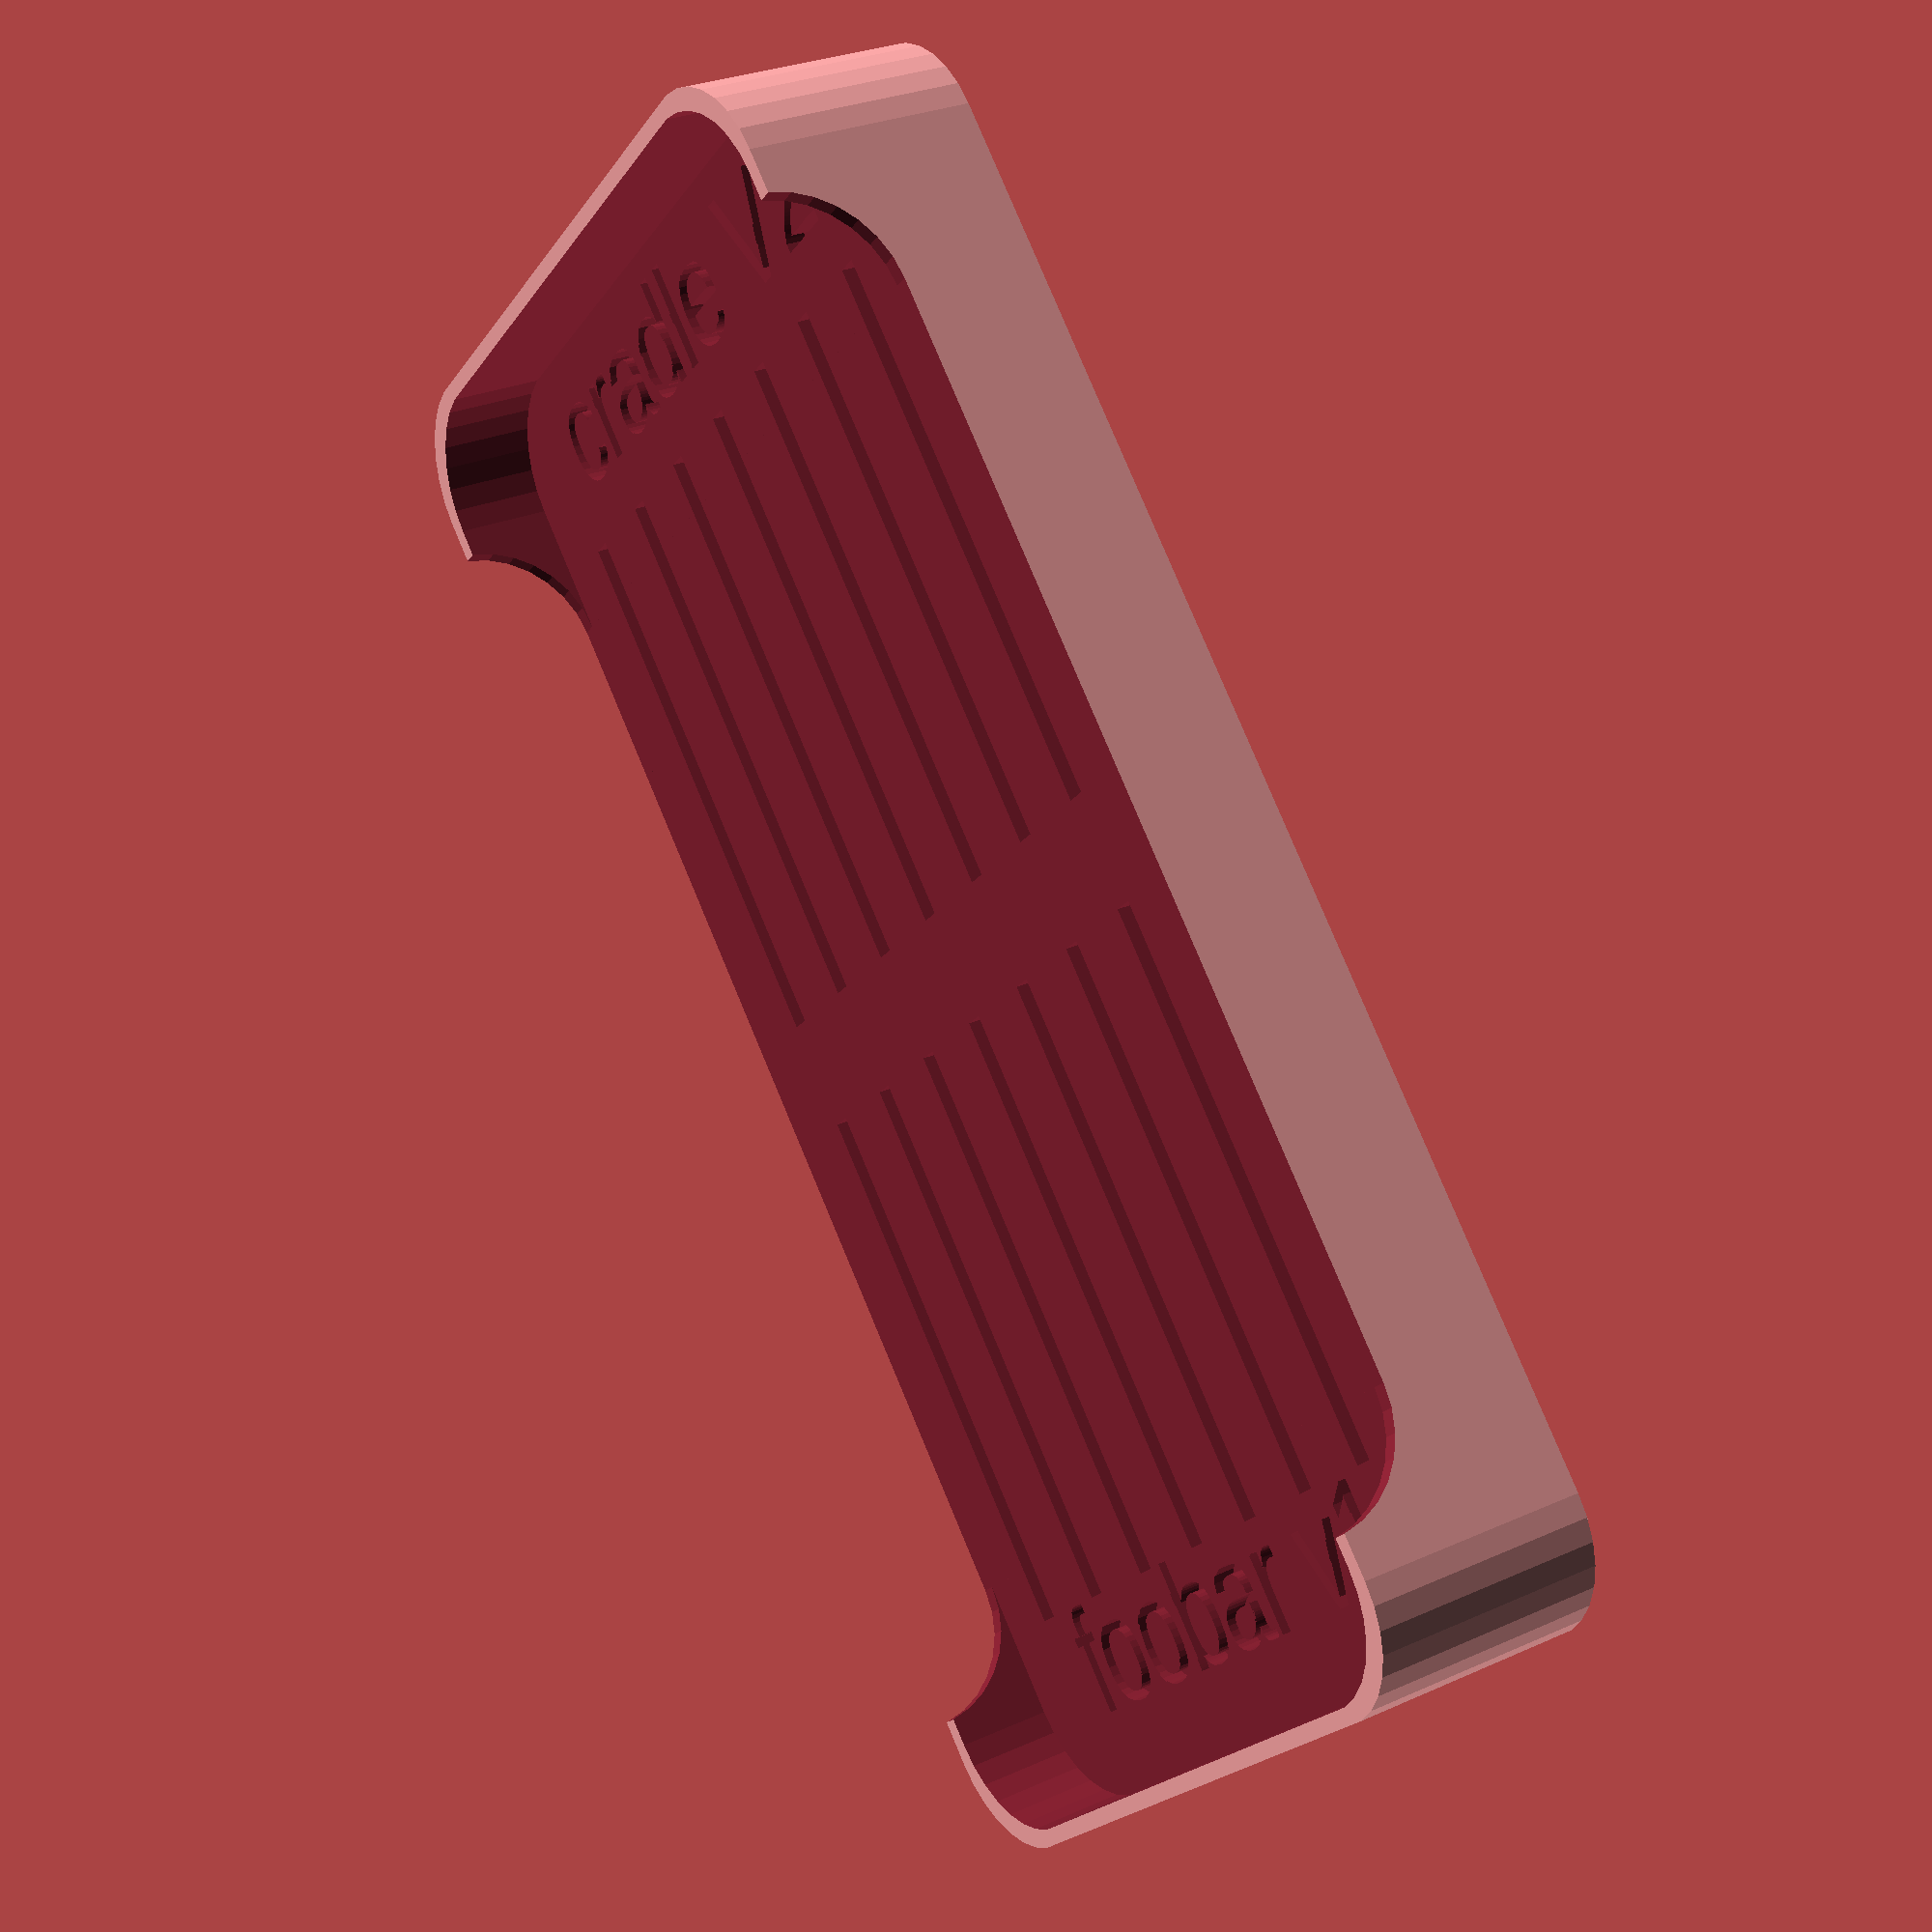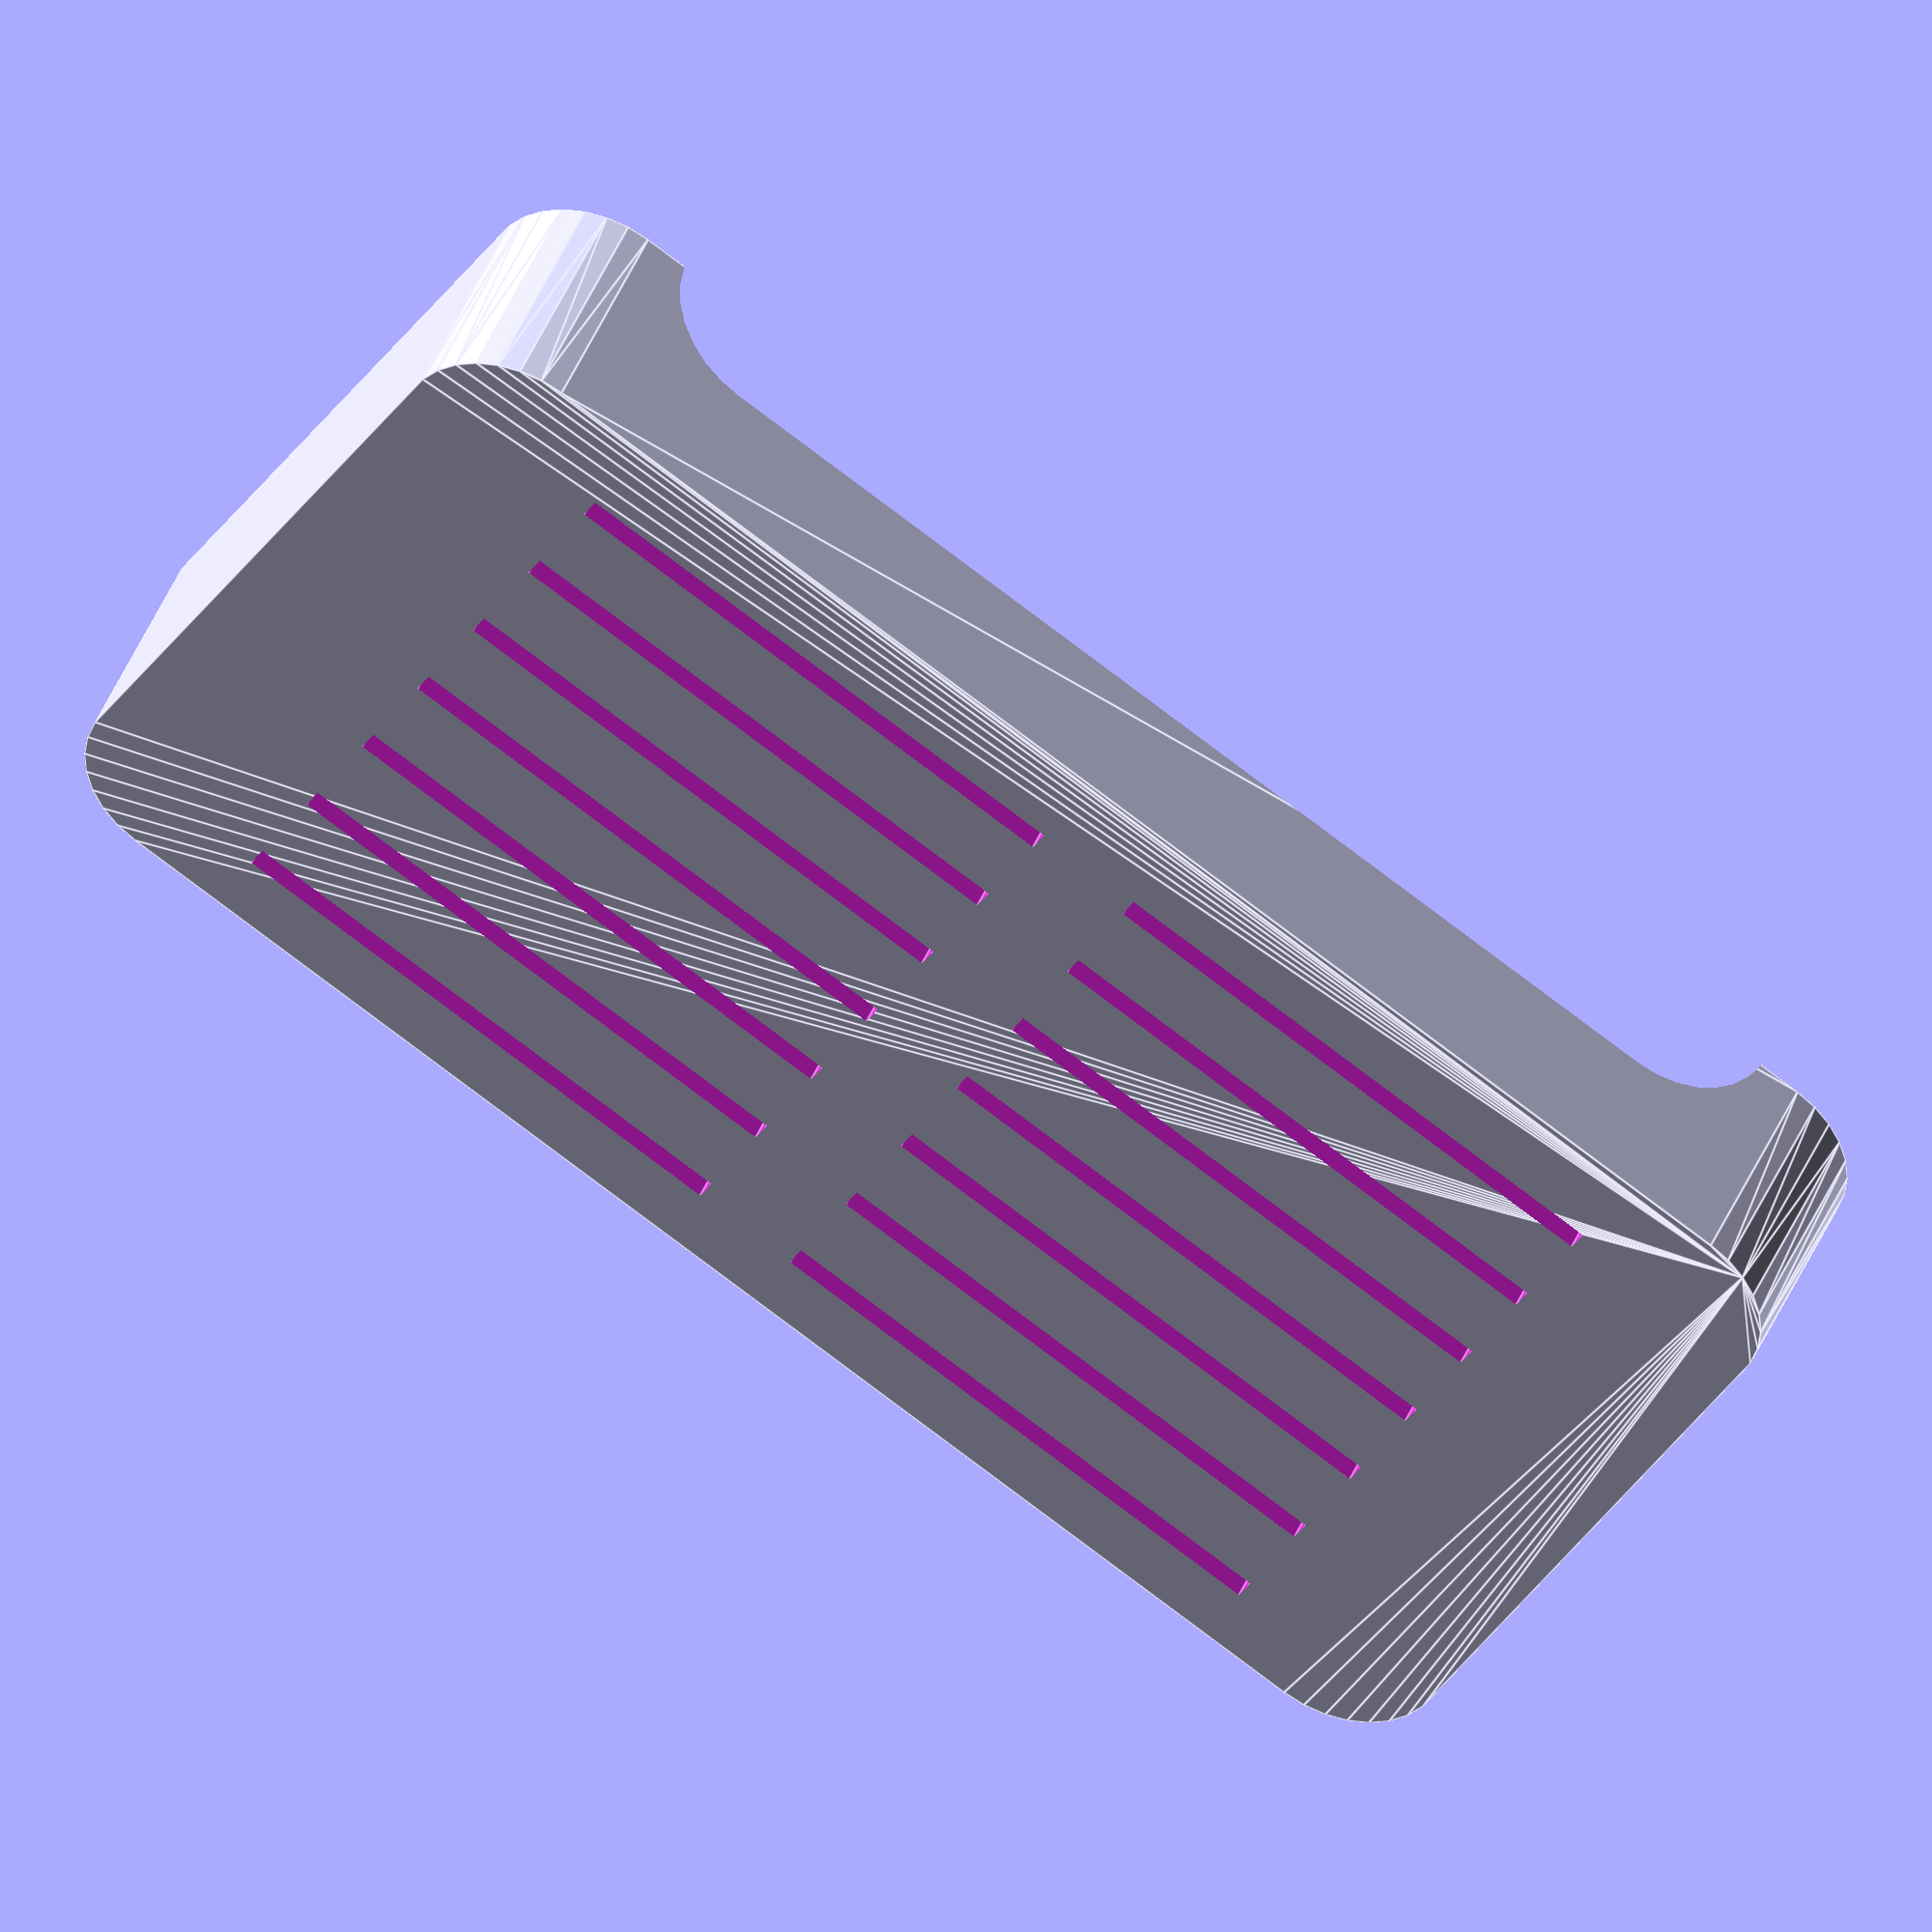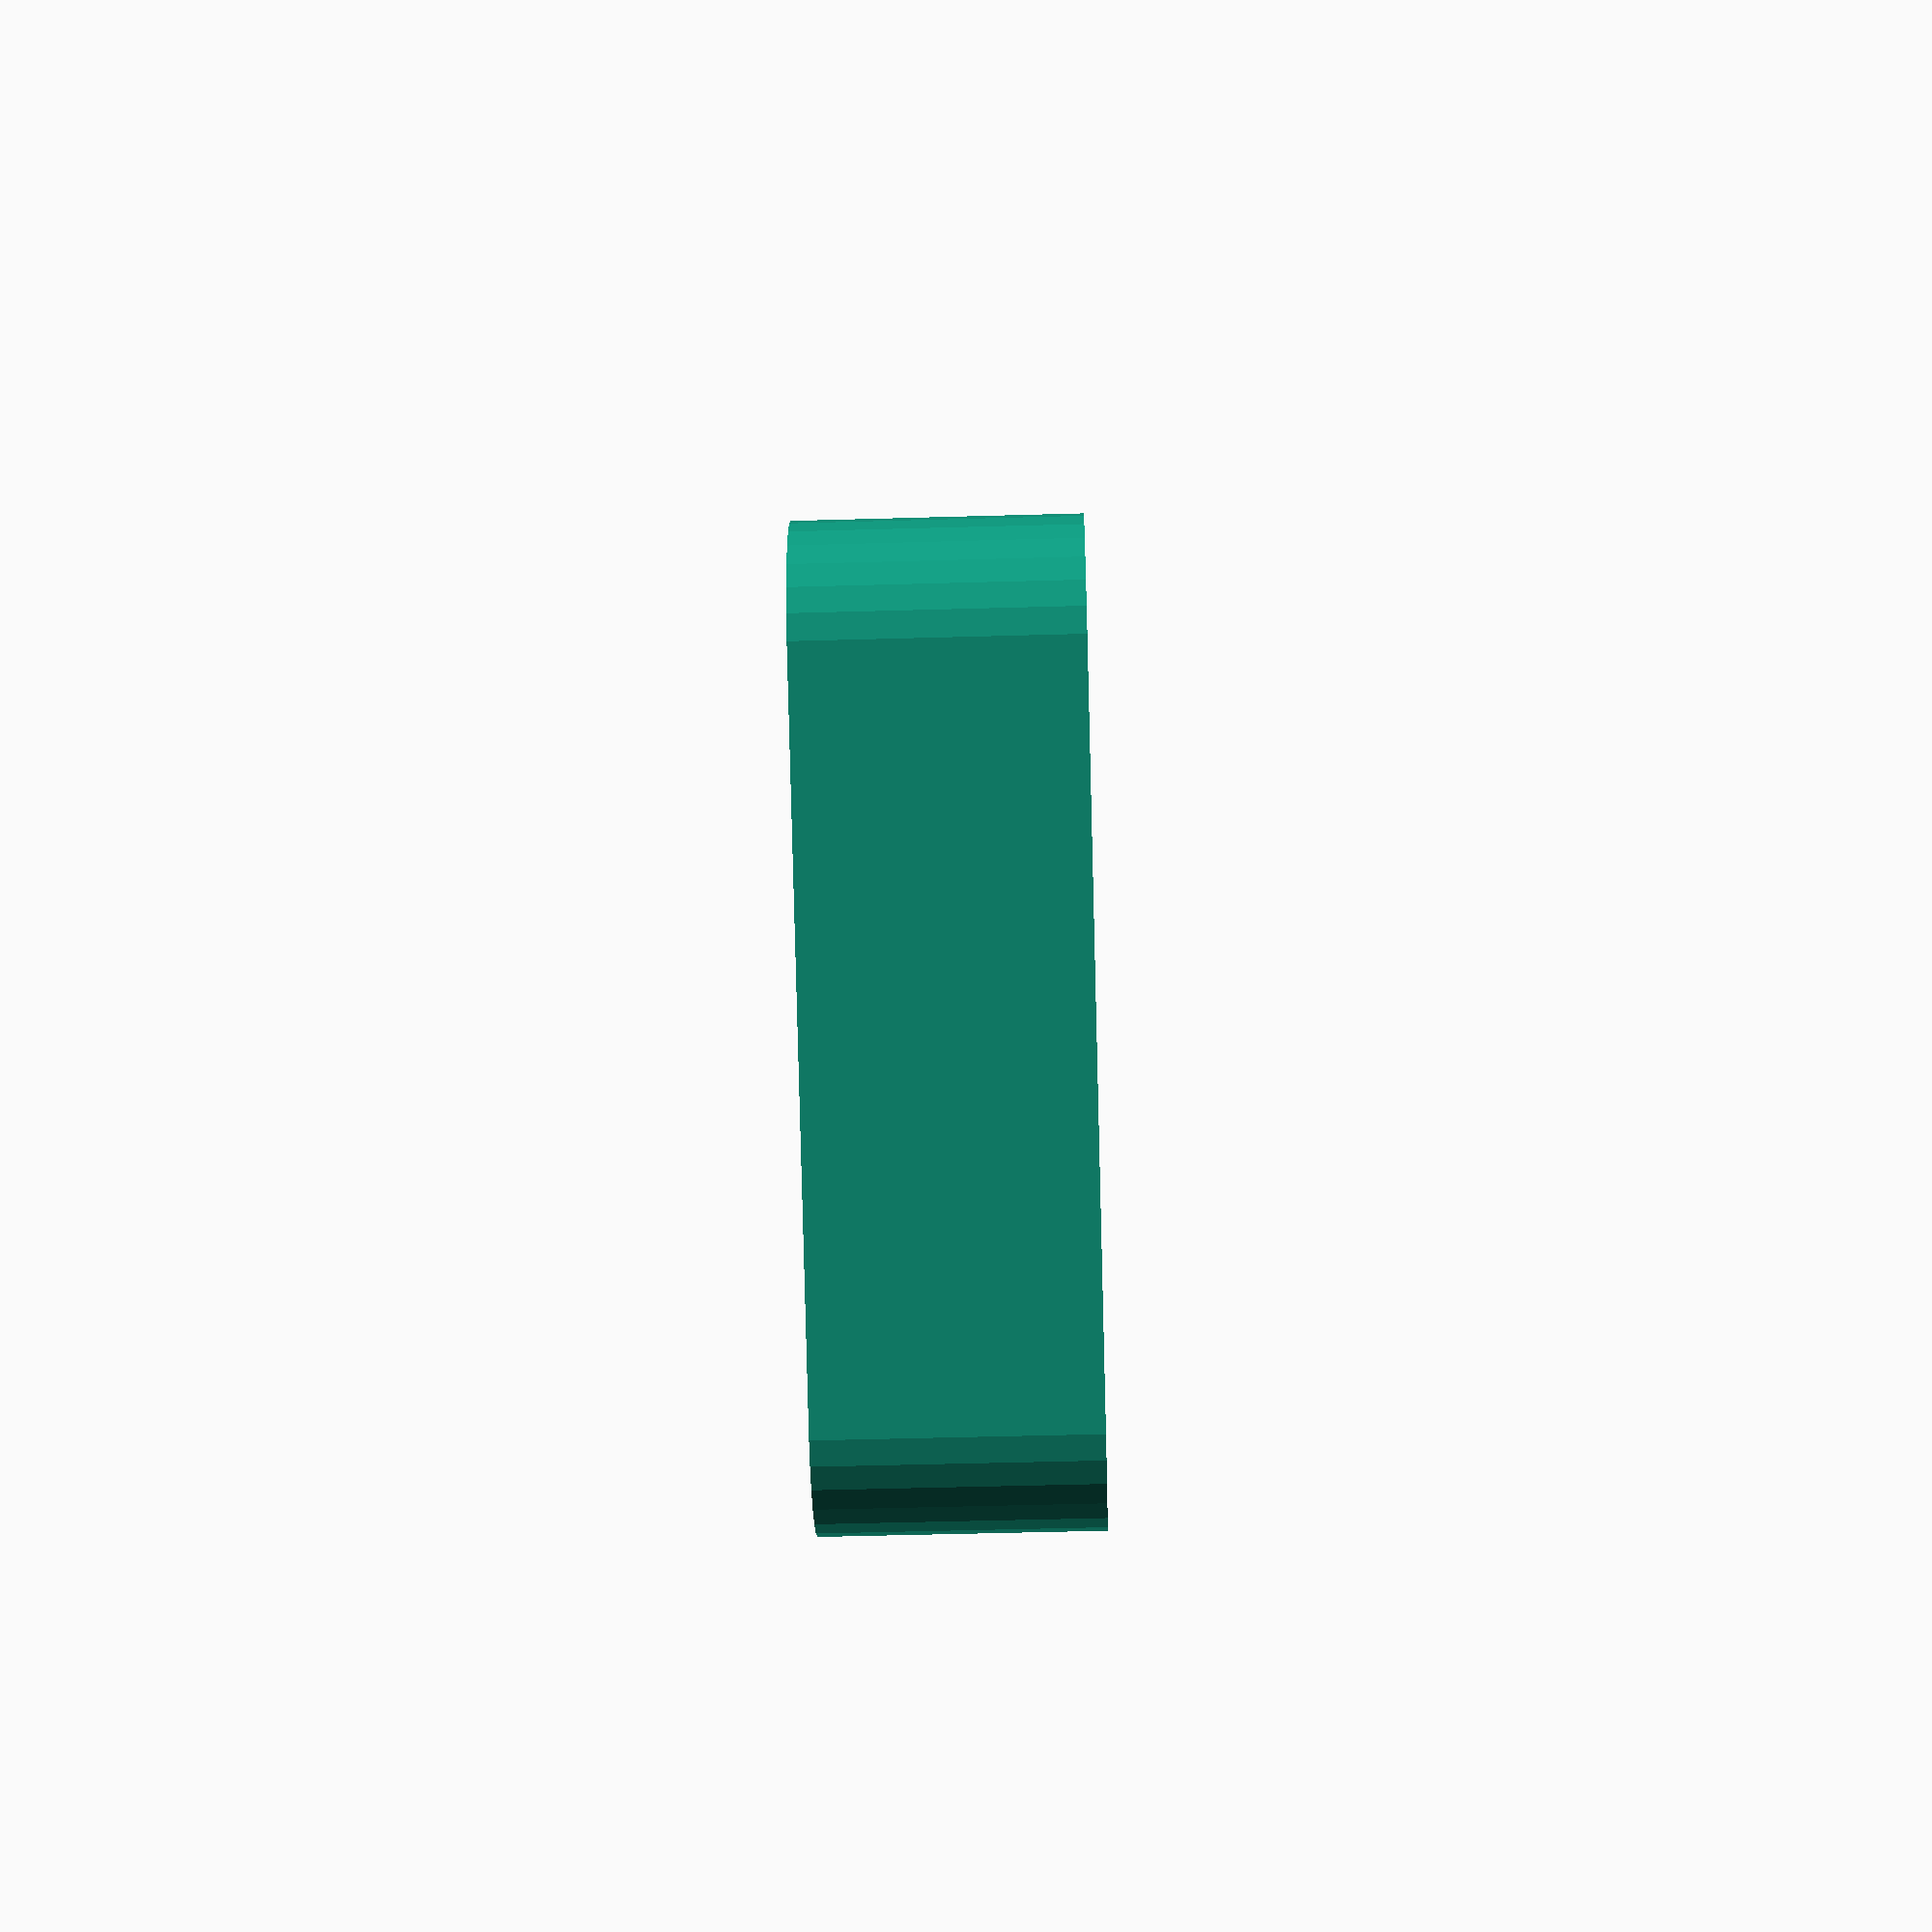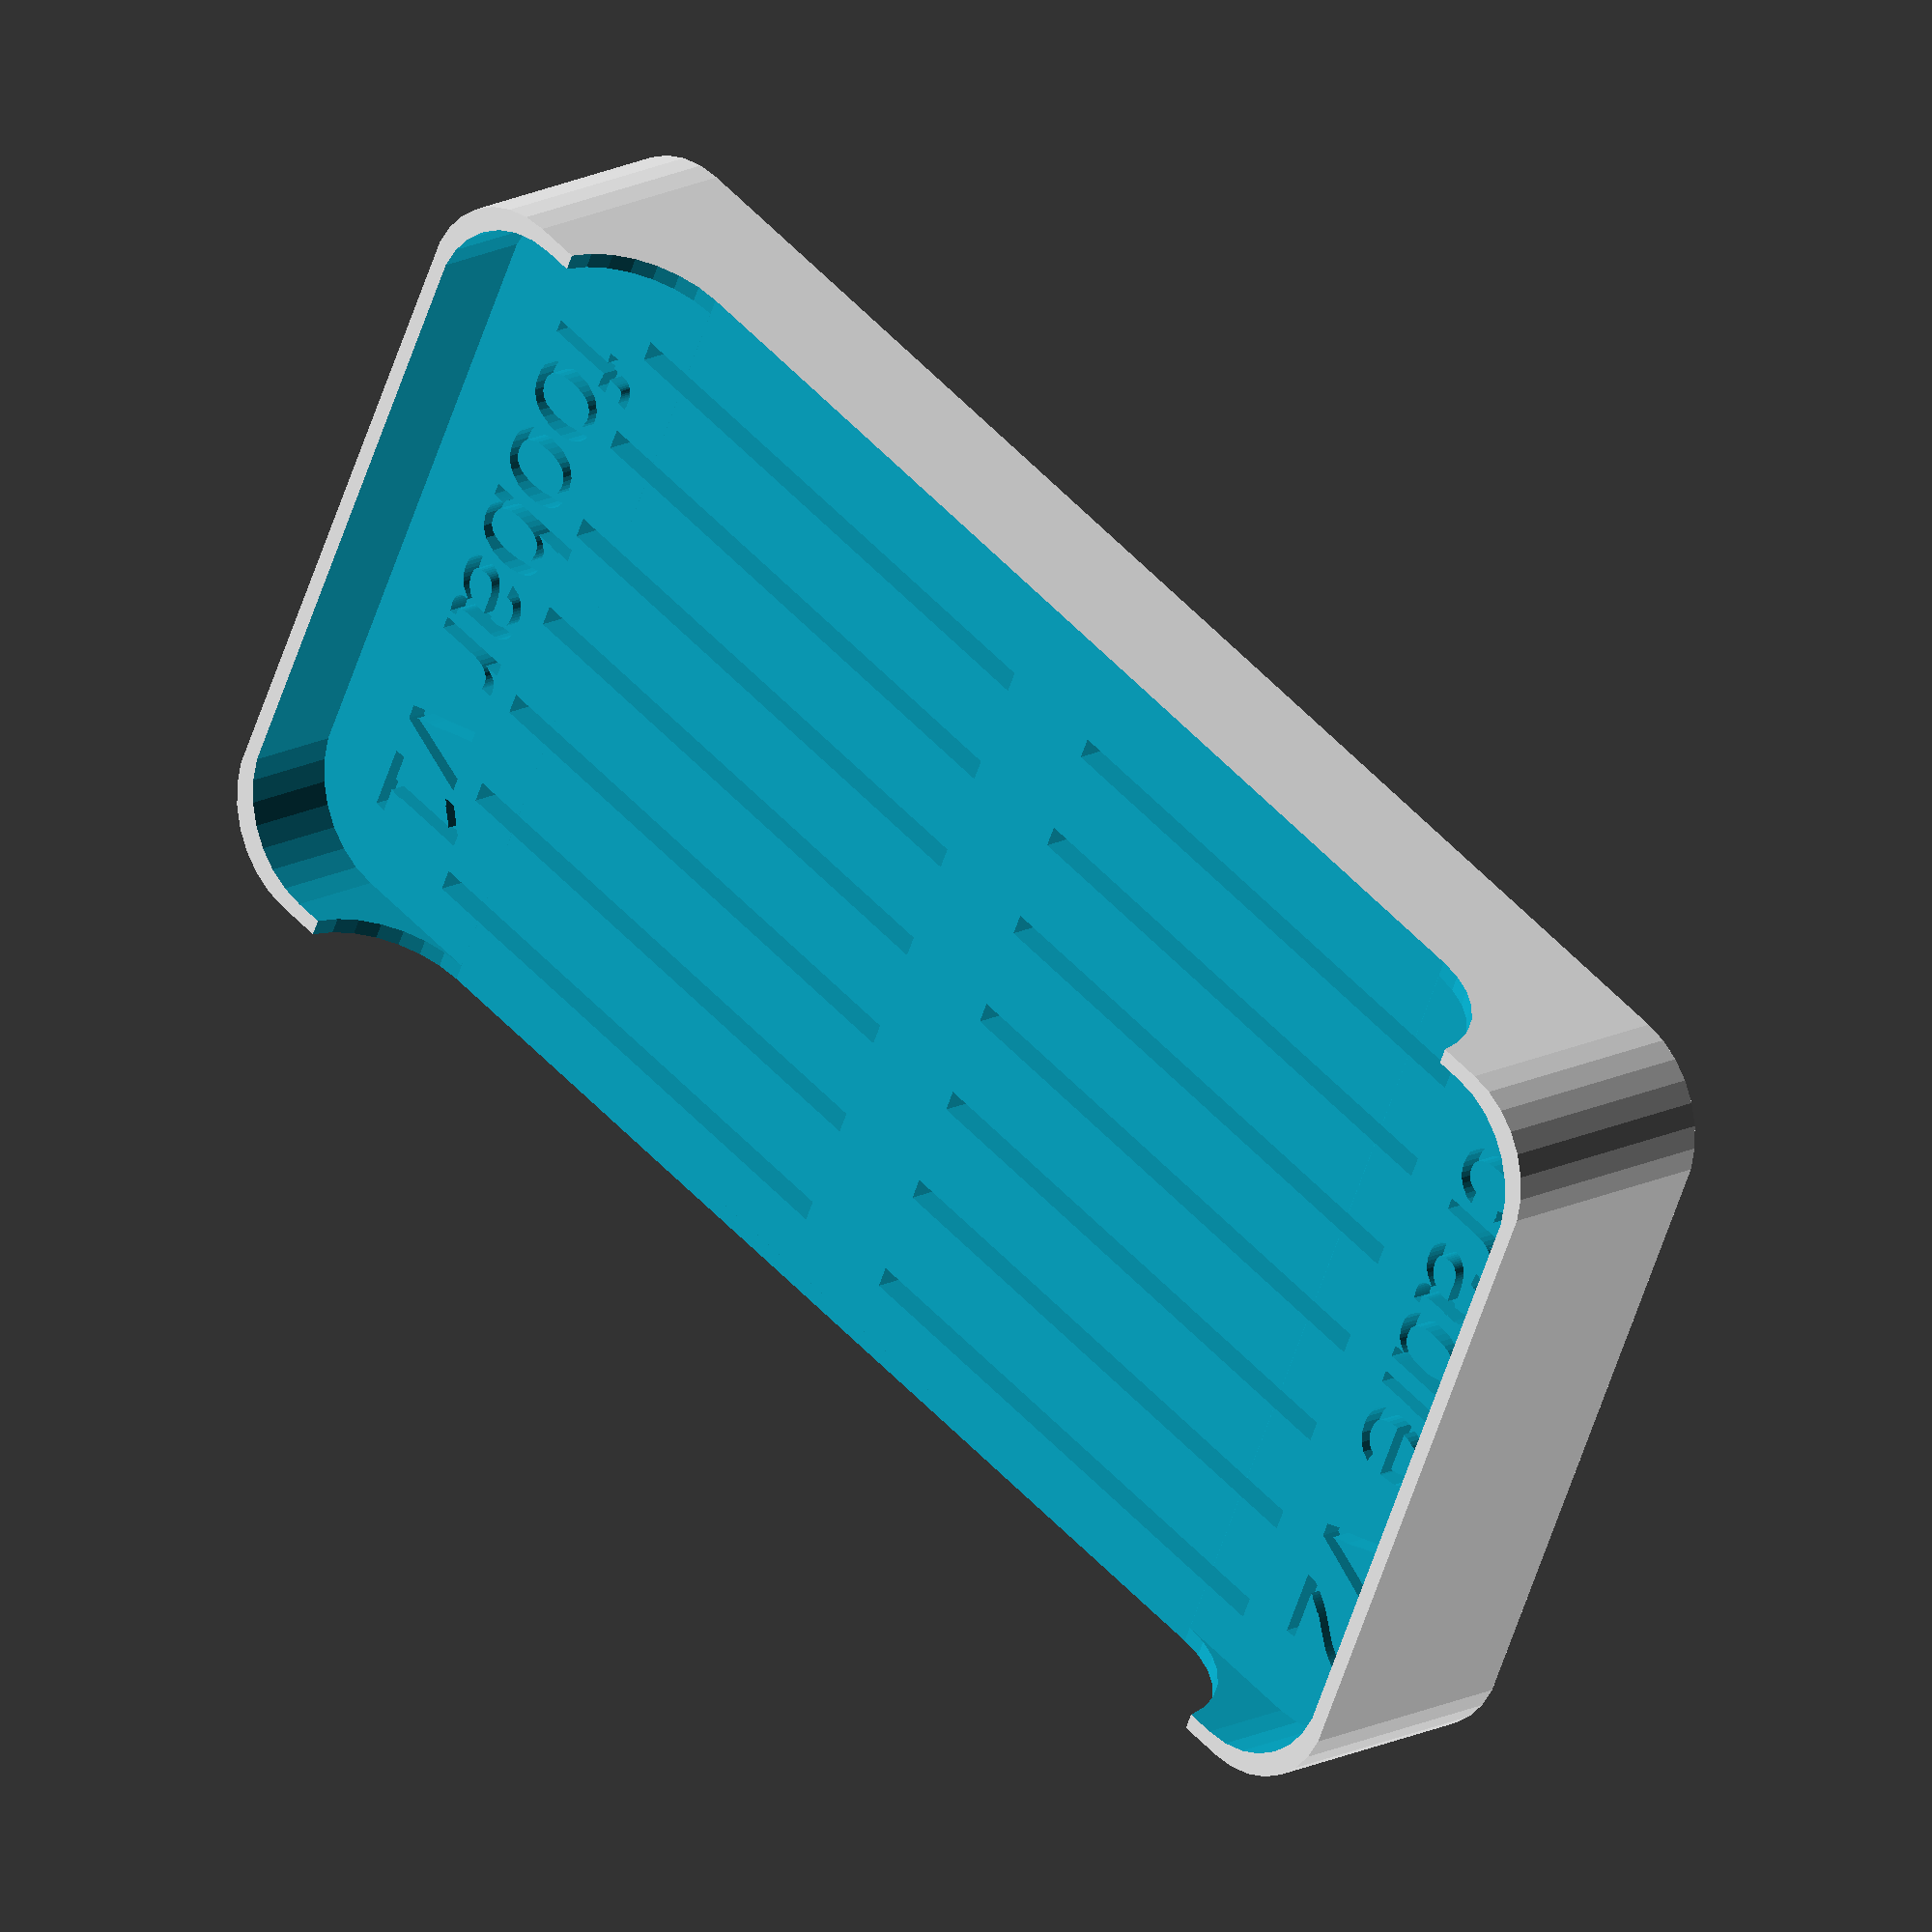
<openscad>
module phoneincase(h=1,l=144, w=73, ol=0, ow=0) {
    d=20;
    positions = [ [d/2,d/2,0],
                    [(w+ow)-(d/2),d/2,0],
                    [d/2,(l+ol)-(d/2),0],
                    [(w+ow)-(d/2),(l+ol)-(d/2),0]];
    translate([-(w+ow)/2, -(l+ol)/2, 0])hull() {
        for (i=[0:3]) {
            translate(positions[i])cylinder(d=d, h=h);
            echo(i, positions[i]);
        };
    }
}


module cradle(wt=1.5, cl=1, l=144, w=73, qi="    none") {
    //wt: wall thickness
    //cl: clearance
    difference() {
        phoneincase(h=22, l=l, w=w, ol=2*wt+cl, ow=2*wt+cl);
        translate([0,0,13])phoneincase(h=10, l=l, w=w, ol=cl, ow=cl);
        hull() {
            translate([-50,-100/2,23])rotate([0,90,0])cylinder(d=20,h=100);
            translate([-50,100/2,23])rotate([0,90,0])cylinder(d=20,h=100);
        };
        translate([-27,60,11.1])linear_extrude(2)text("cradle V2");
        for (i=[0:6] ) {
            translate([-30+10*i,-55,-15])cube([2,50,40]);
            translate([-30+10*i,5,-15])cube([2,50,40]);
        };
        translate([-30,-65,11.1])linear_extrude(2)text(qi);
    };
};

cradle(qi=" foobar v1");


</openscad>
<views>
elev=152.3 azim=136.8 roll=124.3 proj=p view=solid
elev=318.5 azim=58.3 roll=200.5 proj=o view=edges
elev=229.3 azim=323.5 roll=88.2 proj=p view=solid
elev=163.0 azim=294.8 roll=135.4 proj=o view=solid
</views>
